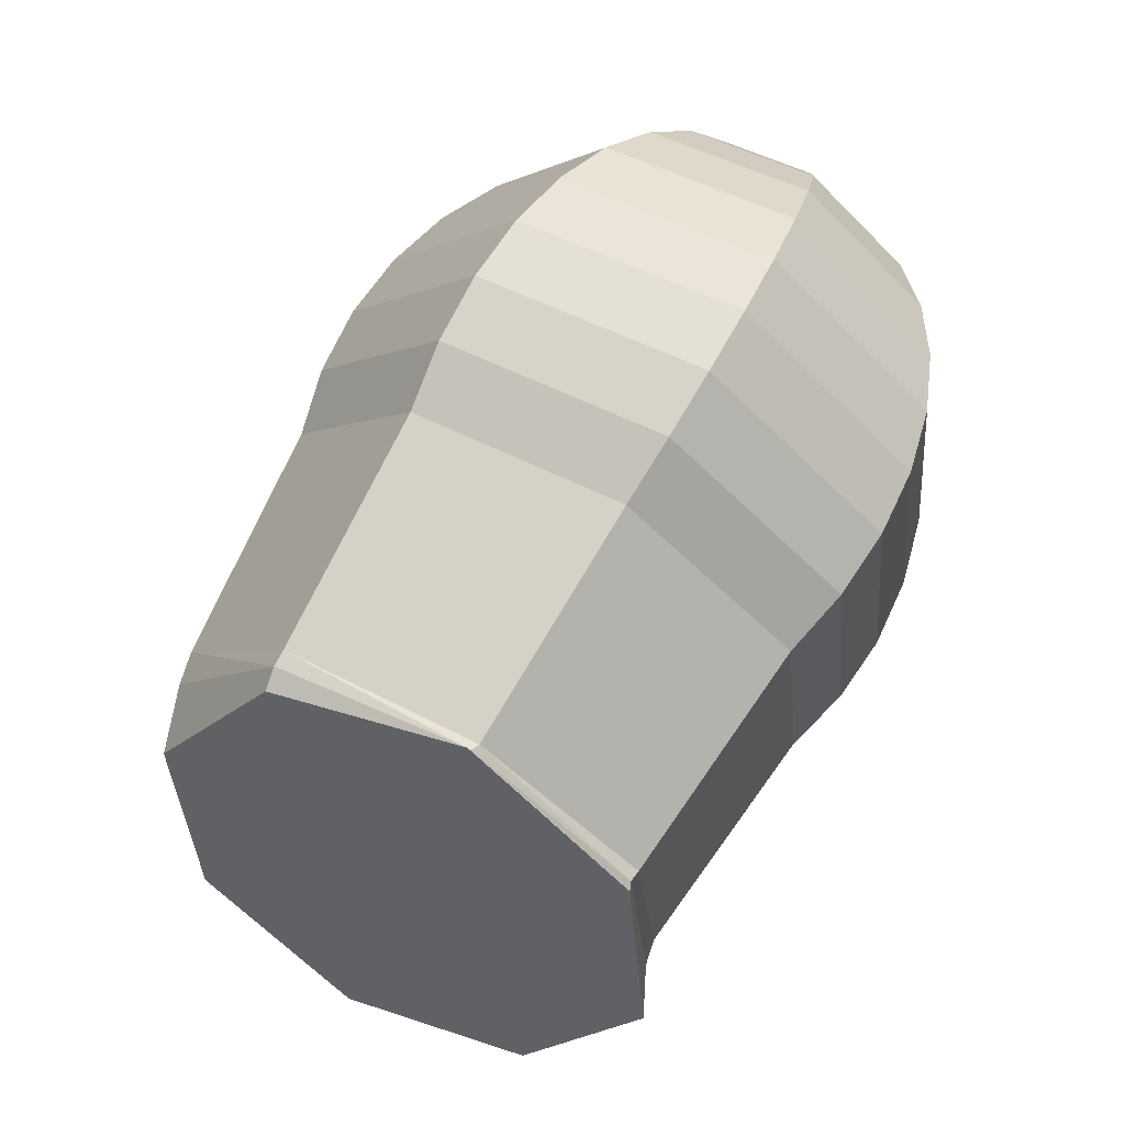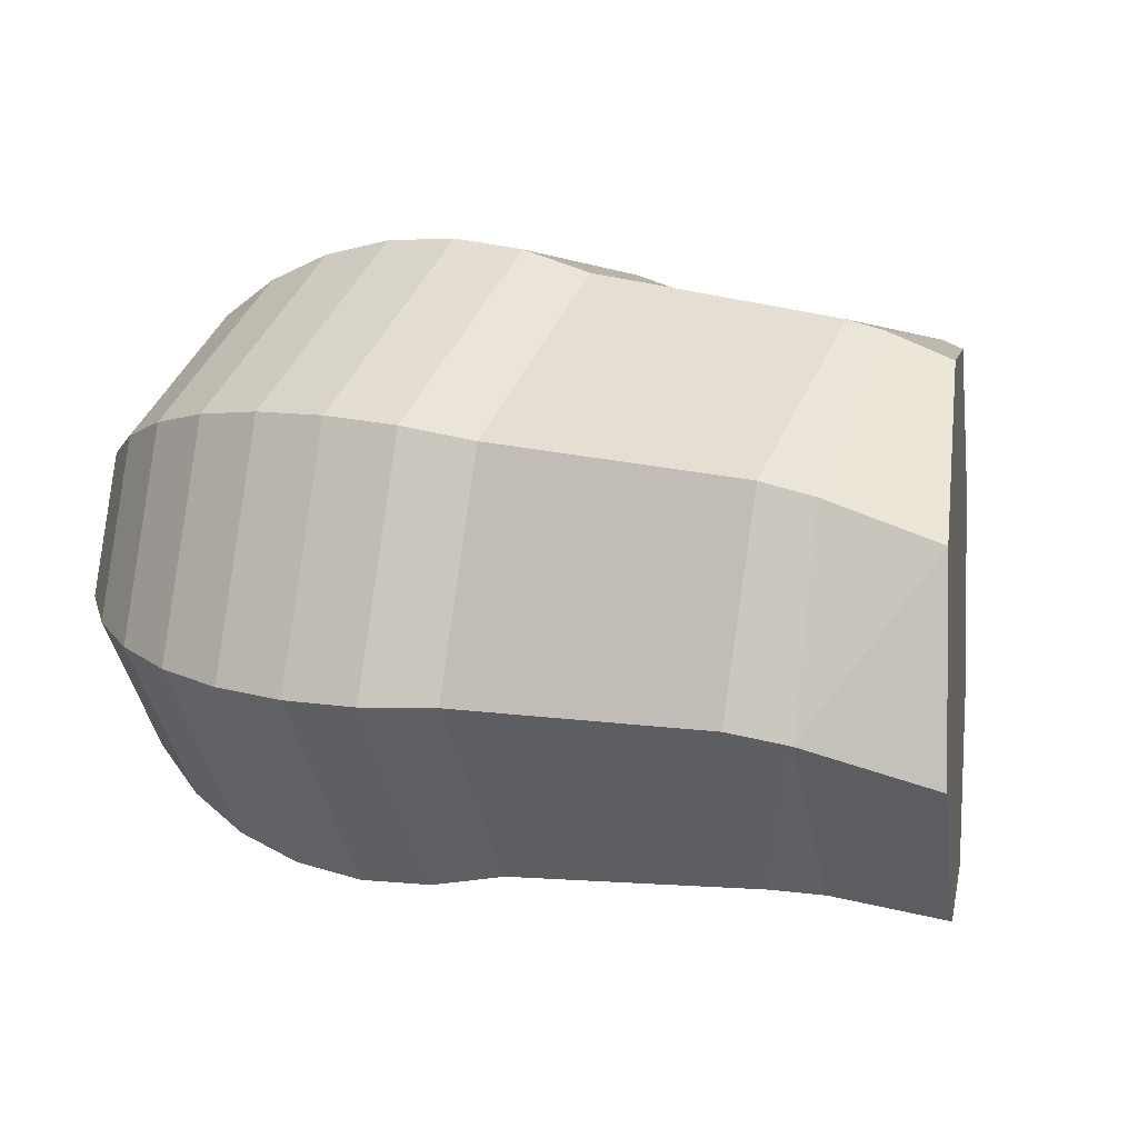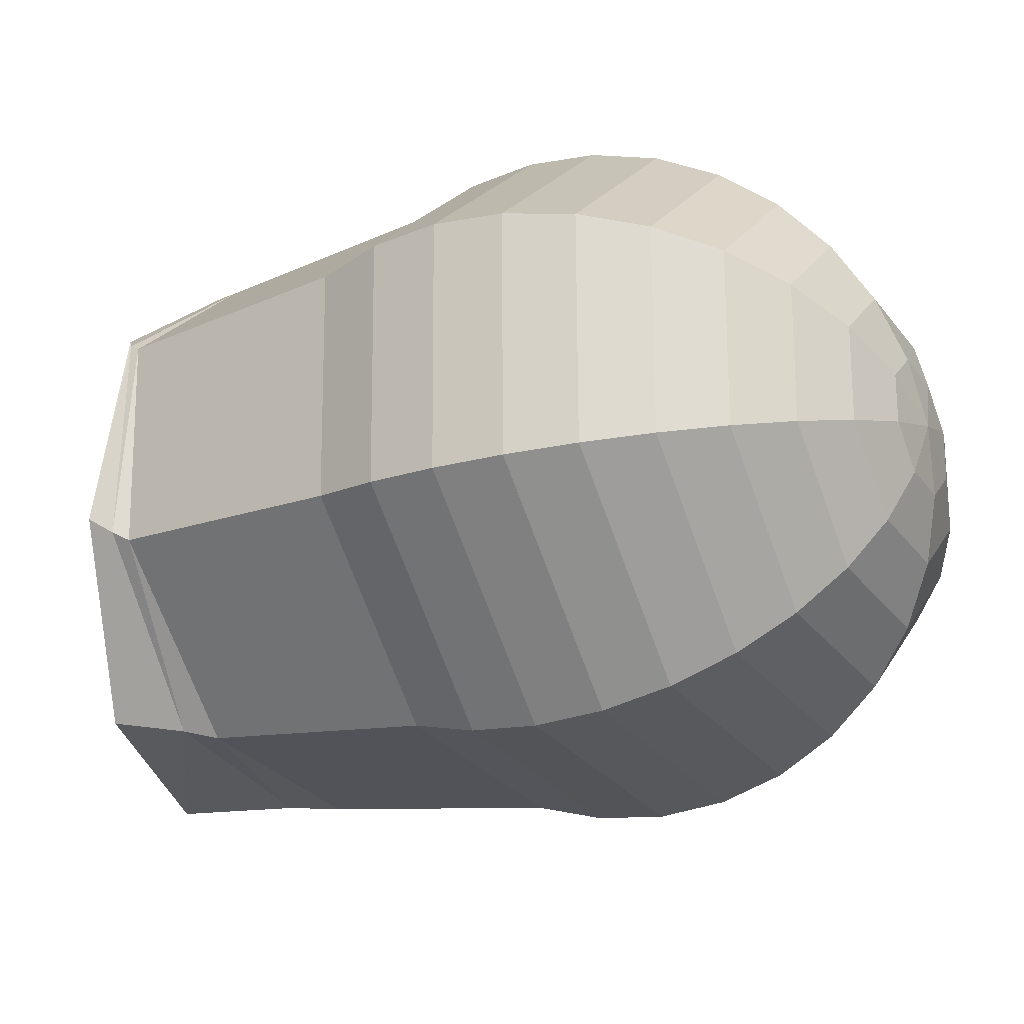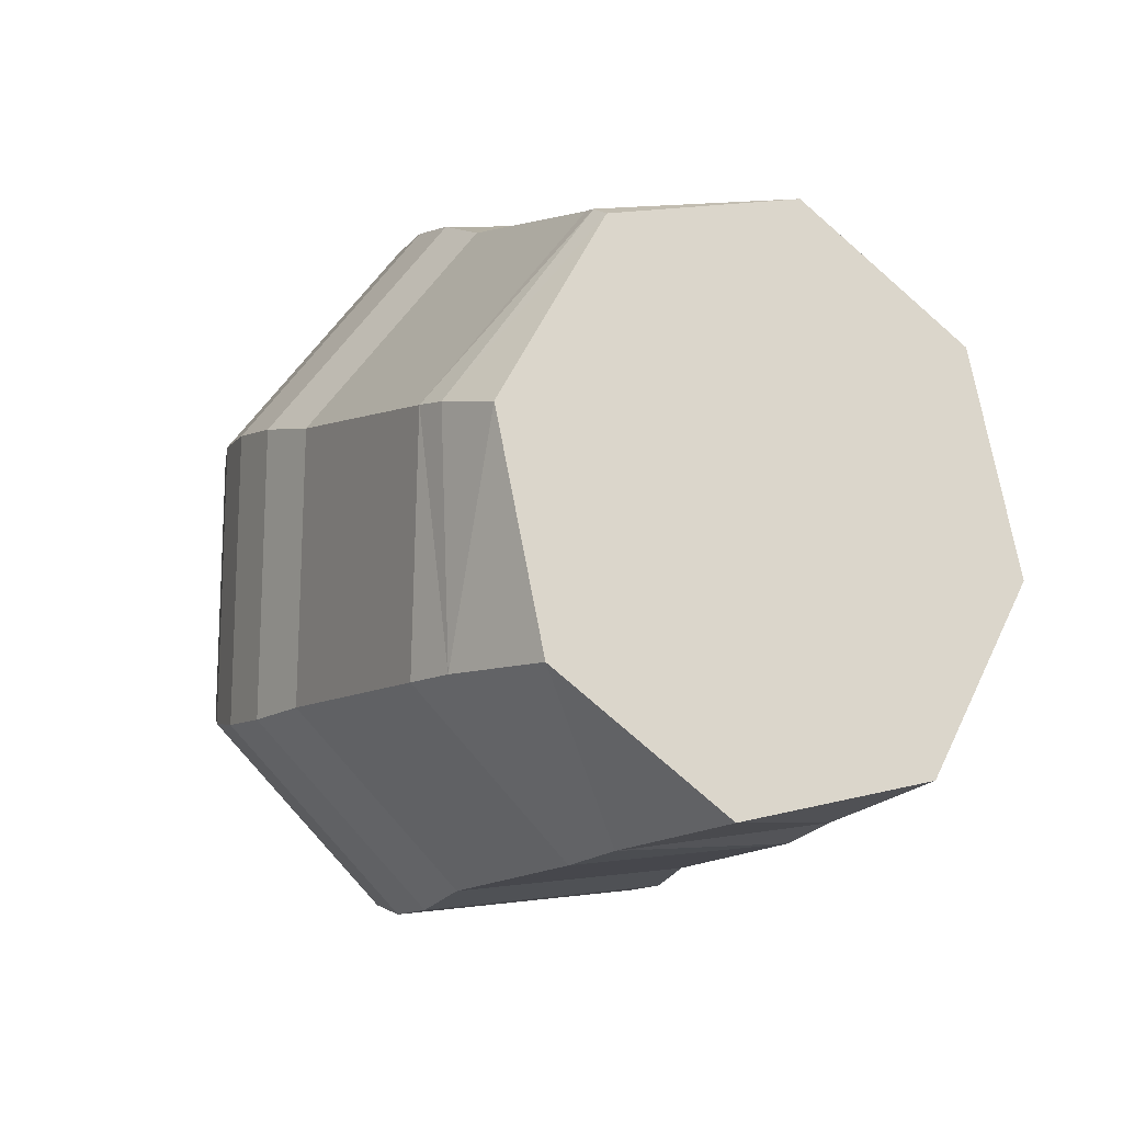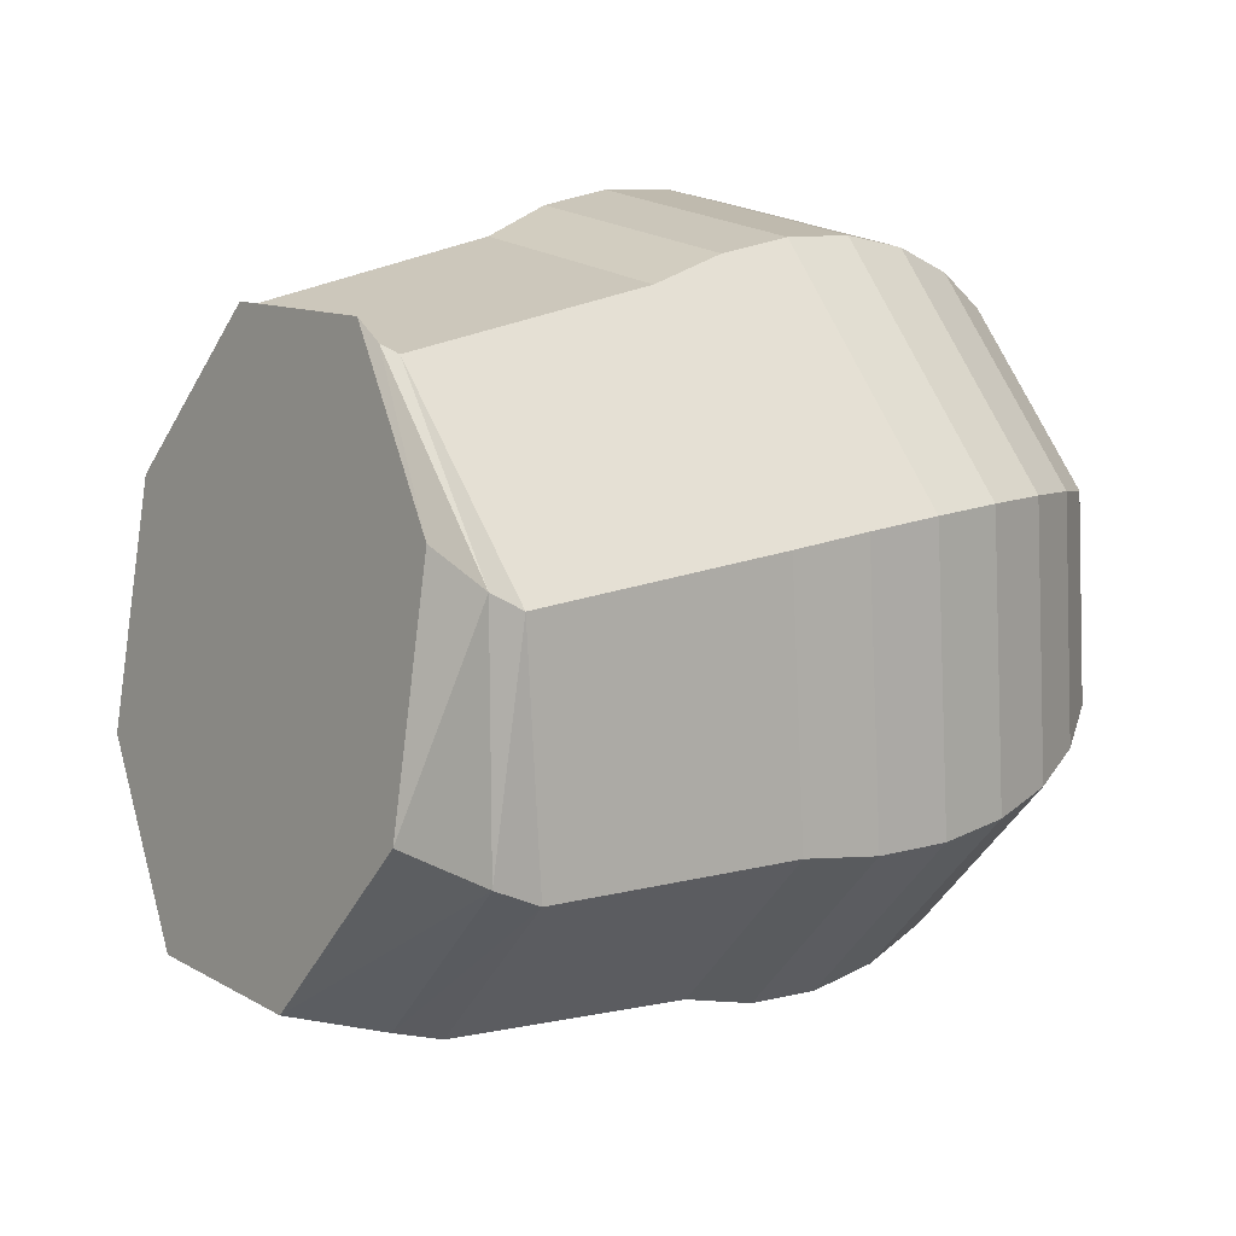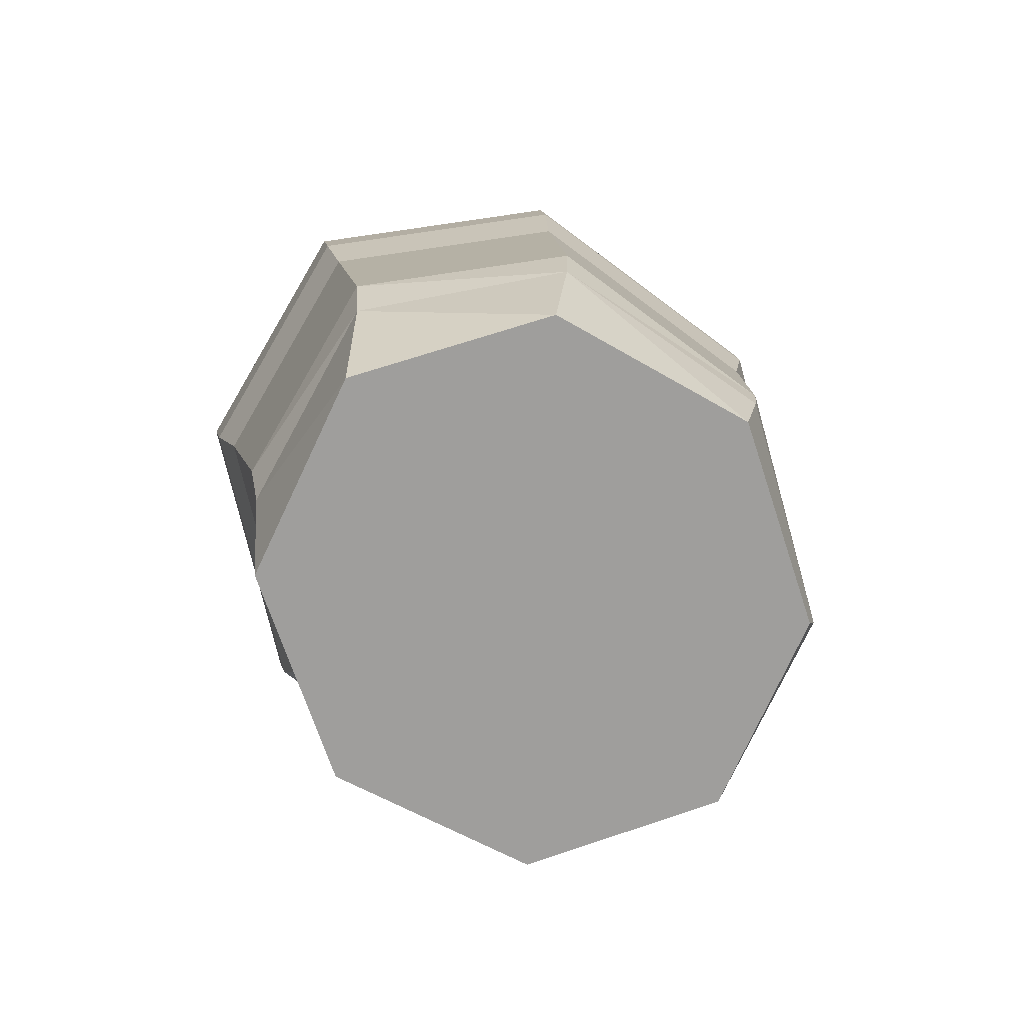
<metadata>
{"format":"obj","ext":"obj","renderer":"f3d","projection":"perspective","resolution":1024,"background":"white","views":[{"elev":-40.2,"azim":-14.0,"up":"+Y"},{"elev":-59.9,"azim":-109.3,"up":"+Z"},{"elev":36.9,"azim":80.0,"up":"+Z"},{"elev":-31.1,"azim":-50.9,"up":"+Z"},{"elev":-24.3,"azim":32.7,"up":"+Z"},{"elev":-49.4,"azim":-142.3,"up":"+Y"}]}
</metadata>
<code>
o 球.002
v 0.1447 0.3908 0.2629
v 0.08498 0.3619 0.3168
v 0.02246 0.3202 0.3591
v -0.0404 0.2676 0.388
v -0.1012 0.2059 0.4025
v -0.1576 0.1376 0.4021
v -0.2074 0.06523 0.3867
v -0.2487 -0.008352 0.3569
v -0.28 -0.08035 0.3139
v -0.3941 0.02694 0.003278
v 0.1946 0.3586 0.2776
v 0.1827 0.2987 0.3458
v 0.1643 0.2285 0.4011
v 0.1402 0.1508 0.4415
v 0.1111 0.06859 0.4654
v 0.07836 -0.01499 0.4719
v 0.04307 -0.09673 0.4608
v 0.006639 -0.1735 0.4324
v -0.02953 -0.2423 0.388
v -0.1901 -0.5376 0.1678
v -0.147 -0.4565 0.223
v -0.1039 -0.3754 0.2782
v -0.3332 -0.2271 0.2103
v -0.3692 -0.3128 0.1573
v -0.4052 -0.3985 0.1042
v 0.2452 0.35 0.2444
v 0.282 0.2817 0.2806
v 0.3084 0.2039 0.3065
v 0.3236 0.1196 0.3211
v 0.3268 0.03184 0.3238
v 0.318 -0.05583 0.3146
v 0.2974 -0.1401 0.2938
v 0.266 -0.2177 0.2622
v 0.2248 -0.2857 0.221
v -0.2912 0.1218 -0.289
v 0.2669 0.37 0.1827
v 0.3246 0.321 0.1595
v 0.3703 0.261 0.1307
v 0.4023 0.1921 0.09737
v 0.4194 0.1172 0.06078
v 0.4209 0.03899 0.02233
v 0.4067 -0.03943 -0.01647
v 0.3774 -0.1151 -0.05416
v 0.3341 -0.185 -0.08926
v -0.05156 0.08092 -0.4463
v 0.247 0.407 0.1287
v 0.2856 0.3935 0.05349
v 0.3137 0.3661 -0.02324
v 0.3303 0.326 -0.09858
v 0.3347 0.2746 -0.1696
v 0.3268 0.2139 -0.2337
v 0.3068 0.1463 -0.2883
v 0.2755 0.07428 -0.3313
v 0.2342 0.000695 -0.3611
v 0.1844 -0.07165 -0.3765
v 0.1972 0.4392 0.1139
v 0.1879 0.4567 0.02457
v 0.1719 0.4579 -0.06522
v 0.1497 0.4428 -0.152
v 0.1224 0.4119 -0.2325
v 0.09085 0.3665 -0.3035
v 0.05633 0.3082 -0.3624
v 0.02016 0.2394 -0.4068
v -0.01627 0.1627 -0.4352
v 0.2785 -0.2466 -0.1205
v 0.1221 -0.4884 -0.2419
v 0.1756 -0.4057 -0.2004
v 0.2291 -0.3229 -0.1588
v 0.129 -0.4151 0.1253
v 0.1466 0.4478 0.1471
v 0.08864 0.4736 0.08973
v 0.02777 0.4824 0.02937
v -0.03364 0.474 -0.03162
v -0.09325 0.4487 -0.0909
v -0.1488 0.4073 -0.1462
v -0.198 0.3516 -0.1954
v -0.2392 0.2836 -0.2366
v -0.2706 0.206 -0.2682
v 0.1756 -0.3414 0.1718
v 0.07866 -0.495 0.07486
v 0.02827 -0.5748 0.02445
v -0.06405 -0.3006 0.3291
v 0.1995 0.4061 0.1994
v 0.1249 0.4278 0.2088
v 0.04601 0.4343 0.2108
v -0.03411 0.4254 0.2051
v -0.1124 0.4015 0.1921
v -0.1859 0.3633 0.1721
v -0.2517 0.3125 0.1461
v -0.3073 0.2509 0.1149
v -0.3506 0.181 0.07977
v -0.3799 0.1054 0.04208
v -0.3 -0.148 0.2593
v -0.28 -0.08035 0.3139
v -0.3 -0.148 0.2593
v -0.02953 -0.2423 0.388
v -0.06405 -0.3006 0.3291
v 0.2248 -0.2857 0.221
v 0.1756 -0.3414 0.1718
v 0.3341 -0.185 -0.08926
v 0.2785 -0.2466 -0.1205
v 0.2342 0.000695 -0.3611
v 0.1844 -0.07165 -0.3765
v -0.01627 0.1627 -0.4352
v -0.05156 0.08092 -0.4463
v -0.2706 0.206 -0.2682
v -0.2912 0.1218 -0.289
v -0.3799 0.1054 0.04208
v -0.3941 0.02694 0.003278
v 0.03632 -0.329 -0.4753
v 0.08697 -0.2409 -0.4415
v 0.1376 -0.1529 -0.4077
v -0.09172 -0.004602 -0.4755
v -0.1352 -0.09725 -0.5072
v -0.1787 -0.1899 -0.5389
v -0.3971 -0.1527 -0.3956
v -0.3609 -0.05879 -0.3591
v -0.3246 0.03509 -0.3226
v -0.4247 -0.05708 -0.03855
v -0.4578 -0.1481 -0.08386
v -0.4909 -0.2391 -0.1292
v -0.4077 -0.215 -0.412
v 0.02241 -0.3937 -0.475
v -0.4129 -0.4156 0.09398
v 0.01717 -0.5943 0.03097
v -0.1916 -0.2628 -0.5483
v -0.199 -0.5465 0.1673
v 0.1089 -0.531 -0.2351
v -0.4994 -0.2782 -0.146
v -0.2032 -0.4282 -0.5705
v -0.2041 -0.5468 0.1706
v 0.09897 -0.6177 -0.2168
v -0.5062 -0.3572 -0.1831
v -0.4173 -0.3534 -0.4501
v 0.01065 -0.5377 -0.4739
v -0.4179 -0.4373 0.07402
v 0.01002 -0.6215 0.05019
f 7 89 90
f 8 90 91
f 84 1 83
f 9 91 92
f 85 1 84
f 86 2 85
f 87 3 86
f 80 66 67
f 5 87 88
f 69 67 68
f 6 88 89
f 79 68 65
f 16 5 6
f 17 6 7
f 18 7 8
f 1 11 83
f 19 8 9
f 2 11 1
f 13 2 3
f 14 3 4
f 15 4 5
f 28 12 13
f 24 20 21
f 29 13 14
f 23 21 22
f 30 14 15
f 93 22 82
f 31 15 16
f 32 16 17
f 33 17 18
f 11 26 83
f 34 18 19
f 27 11 12
f 42 31 32
f 43 32 33
f 26 36 83
f 44 33 34
f 37 26 27
f 38 27 28
f 39 28 29
f 110 114 111
f 40 29 30
f 111 113 112
f 41 30 31
f 38 47 37
f 112 45 55
f 39 48 38
f 40 49 39
f 41 50 40
f 42 51 41
f 43 52 42
f 36 46 83
f 44 53 43
f 37 46 36
f 52 61 51
f 53 62 52
f 46 56 83
f 54 63 53
f 47 56 46
f 116 120 117
f 48 57 47
f 117 119 118
f 49 58 48
f 118 10 35
f 50 59 49
f 51 60 50
f 59 72 58
f 60 73 59
f 61 74 60
f 62 75 61
f 63 76 62
f 56 70 83
f 64 77 63
f 71 56 57
f 58 71 57
f 77 90 76
f 70 84 83
f 78 91 77
f 85 70 71
f 86 71 72
f 73 86 72
f 74 87 73
f 75 88 74
f 76 89 75
f 95 108 109
f 97 94 95
f 99 96 97
f 101 98 99
f 101 102 100
f 103 104 102
f 105 106 104
f 107 108 106
f 68 55 65
f 67 112 68
f 66 111 67
f 113 35 45
f 114 118 113
f 115 117 114
f 82 69 79
f 22 80 69
f 21 81 80
f 10 23 93
f 119 24 23
f 120 25 24
f 81 128 66
f 25 127 20
f 110 126 115
f 122 121 116
f 66 123 110
f 115 122 116
f 20 125 81
f 121 124 25
f 125 132 128
f 124 131 127
f 123 130 126
f 122 133 129
f 128 135 123
f 126 134 122
f 127 137 125
f 129 136 124
f 133 130 132
f 7 6 89
f 8 7 90
f 9 8 91
f 85 2 1
f 86 3 2
f 87 4 3
f 80 81 66
f 5 4 87
f 69 80 67
f 6 5 88
f 79 69 68
f 16 15 5
f 17 16 6
f 18 17 7
f 19 18 8
f 2 12 11
f 13 12 2
f 14 13 3
f 15 14 4
f 28 27 12
f 24 25 20
f 29 28 13
f 23 24 21
f 30 29 14
f 93 23 22
f 31 30 15
f 32 31 16
f 33 32 17
f 34 33 18
f 27 26 11
f 42 41 31
f 43 42 32
f 44 43 33
f 37 36 26
f 38 37 27
f 39 38 28
f 110 115 114
f 40 39 29
f 111 114 113
f 41 40 30
f 38 48 47
f 112 113 45
f 39 49 48
f 40 50 49
f 41 51 50
f 42 52 51
f 43 53 52
f 44 54 53
f 37 47 46
f 52 62 61
f 53 63 62
f 54 64 63
f 47 57 56
f 116 121 120
f 48 58 57
f 117 120 119
f 49 59 58
f 118 119 10
f 50 60 59
f 51 61 60
f 59 73 72
f 60 74 73
f 61 75 74
f 62 76 75
f 63 77 76
f 64 78 77
f 71 70 56
f 58 72 71
f 77 91 90
f 78 92 91
f 85 84 70
f 86 85 71
f 73 87 86
f 74 88 87
f 75 89 88
f 76 90 89
f 95 94 108
f 97 96 94
f 99 98 96
f 101 100 98
f 101 103 102
f 103 105 104
f 105 107 106
f 107 109 108
f 68 112 55
f 67 111 112
f 66 110 111
f 113 118 35
f 114 117 118
f 115 116 117
f 82 22 69
f 22 21 80
f 21 20 81
f 10 119 23
f 119 120 24
f 120 121 25
f 81 125 128
f 25 124 127
f 110 123 126
f 122 129 121
f 66 128 123
f 115 126 122
f 20 127 125
f 121 129 124
f 125 137 132
f 124 136 131
f 123 135 130
f 122 134 133
f 128 132 135
f 126 130 134
f 127 131 137
f 129 133 136
f 132 137 131
f 131 136 133
f 133 134 130
f 130 135 132
f 132 131 133

</code>
